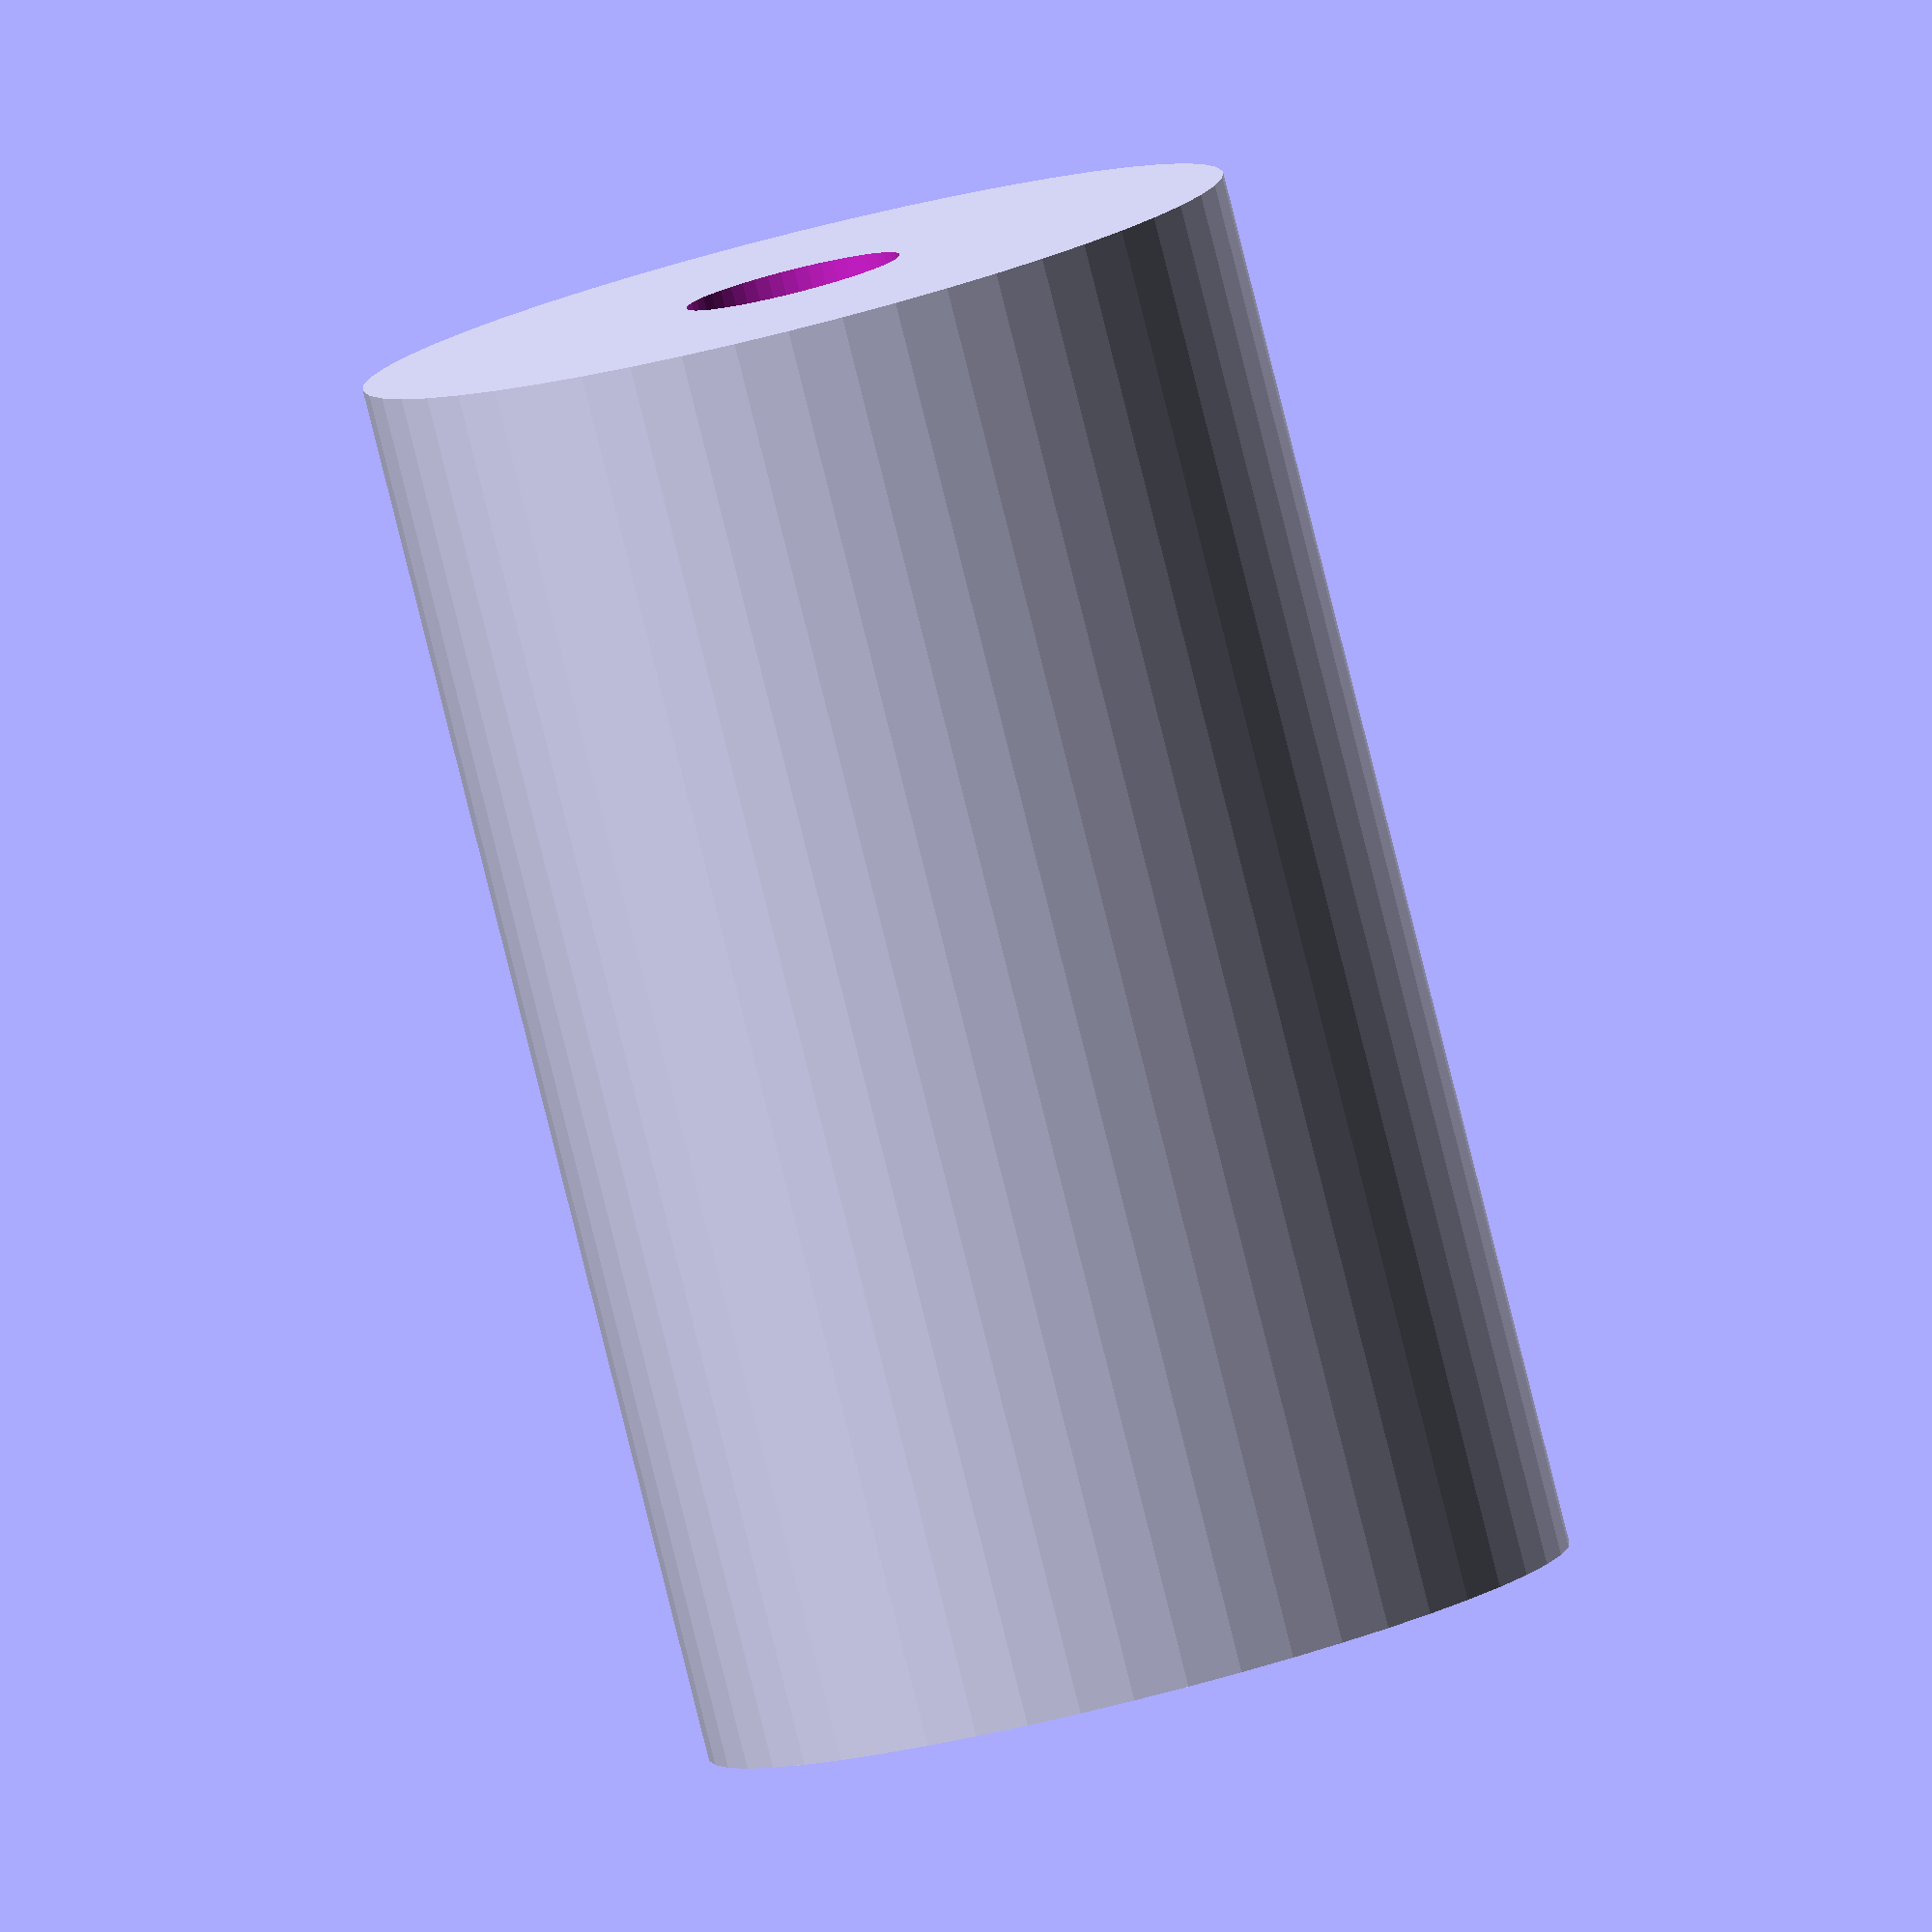
<openscad>
$fn = 50;


difference() {
	union() {
		translate(v = [0, 0, -10.0000000000]) {
			cylinder(h = 20, r = 6.2500000000);
		}
	}
	union() {
		translate(v = [0, 0, -100.0000000000]) {
			cylinder(h = 200, r = 1.5500000000);
		}
	}
}
</openscad>
<views>
elev=83.7 azim=205.8 roll=14.1 proj=o view=solid
</views>
